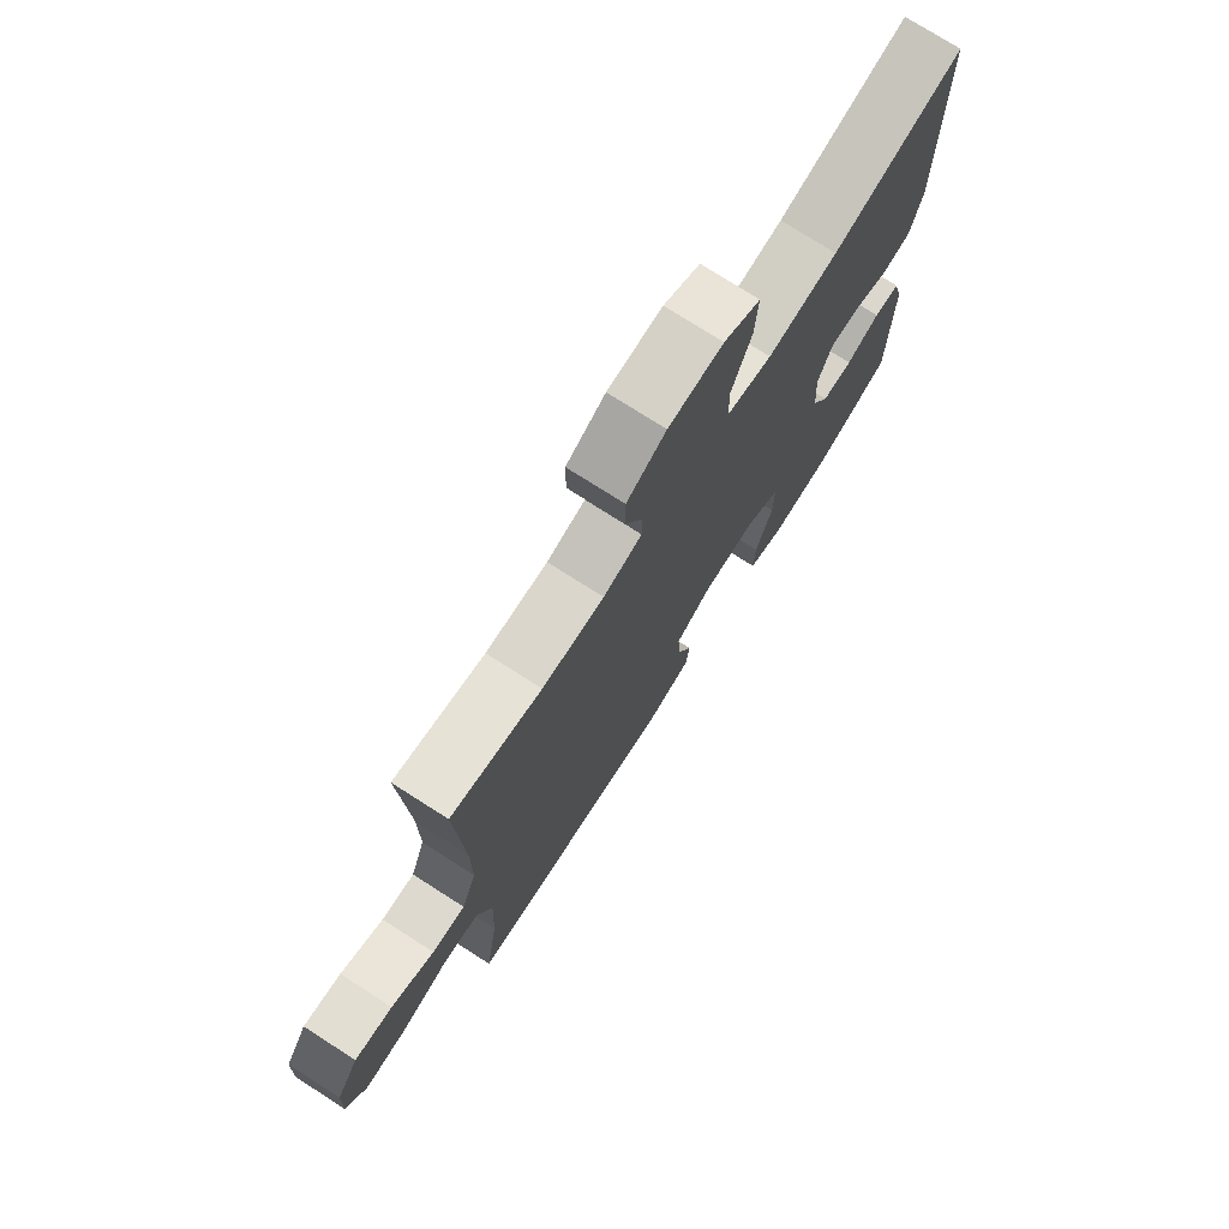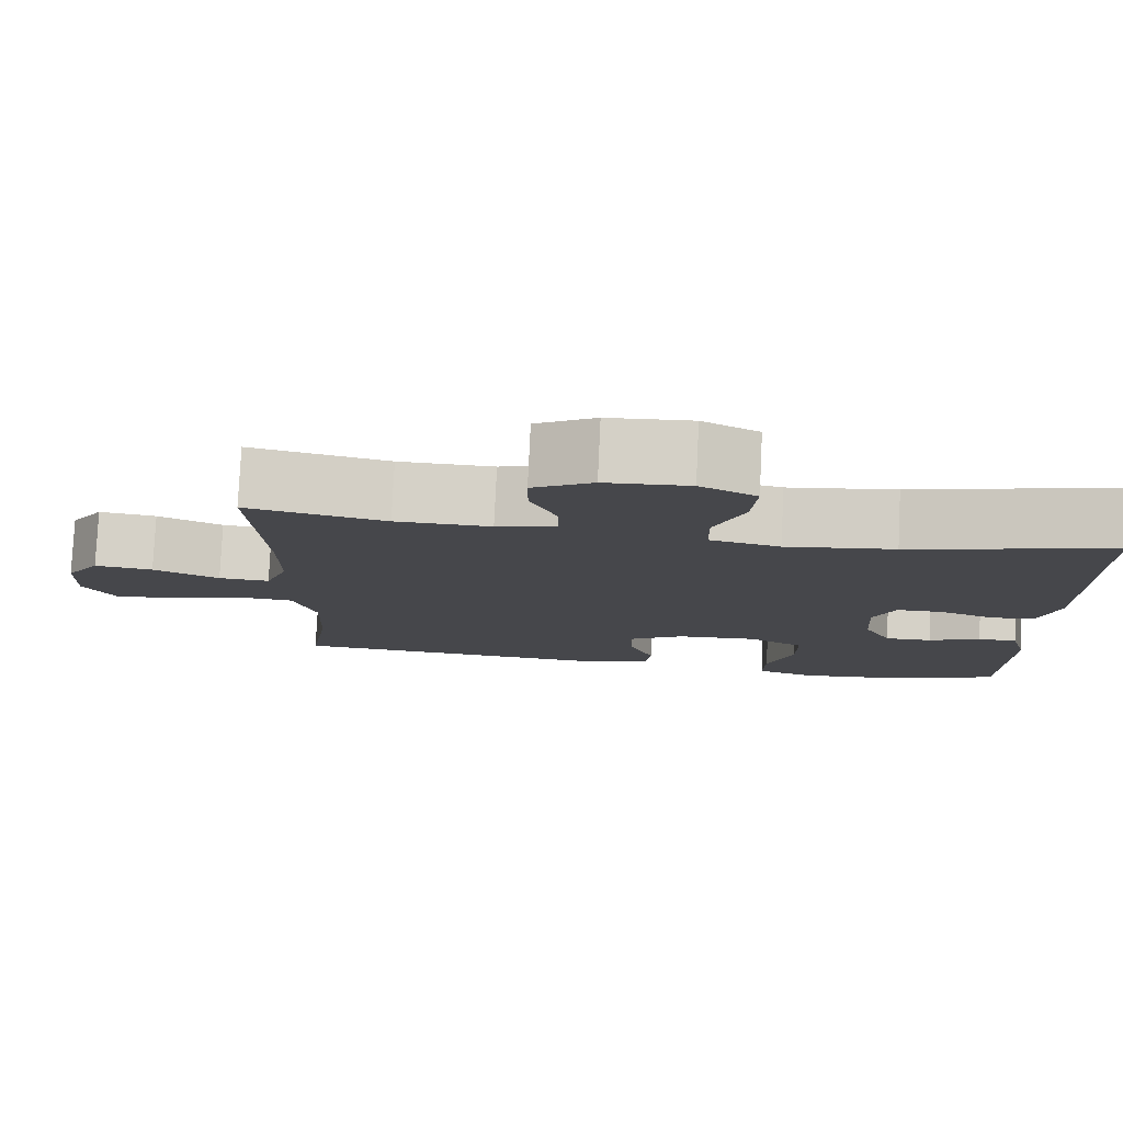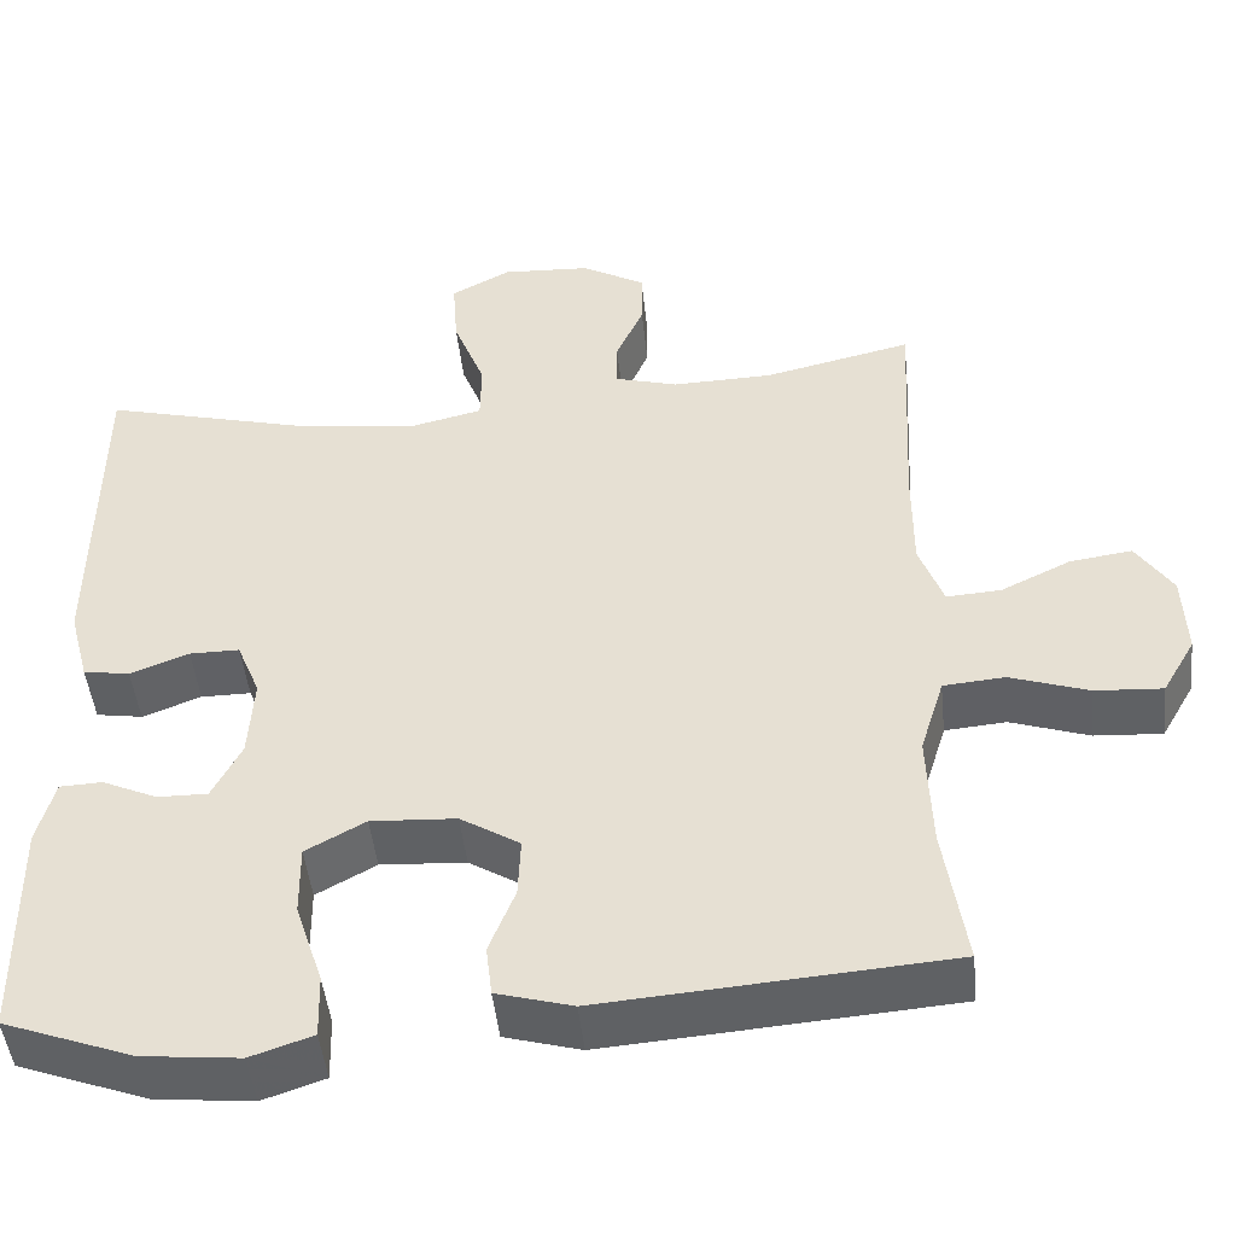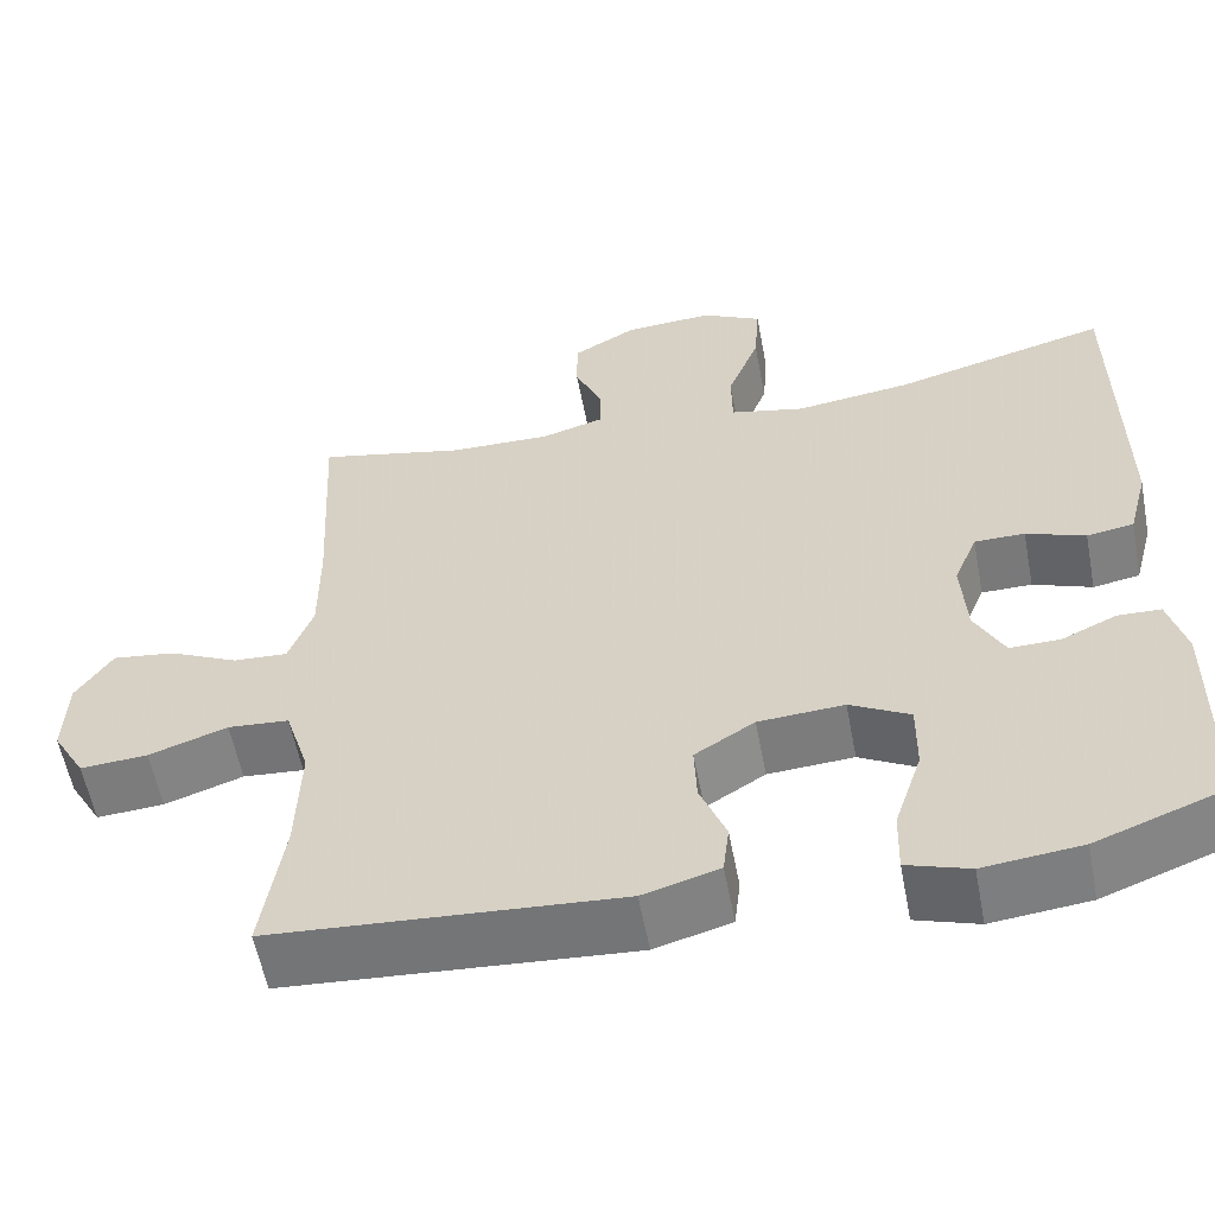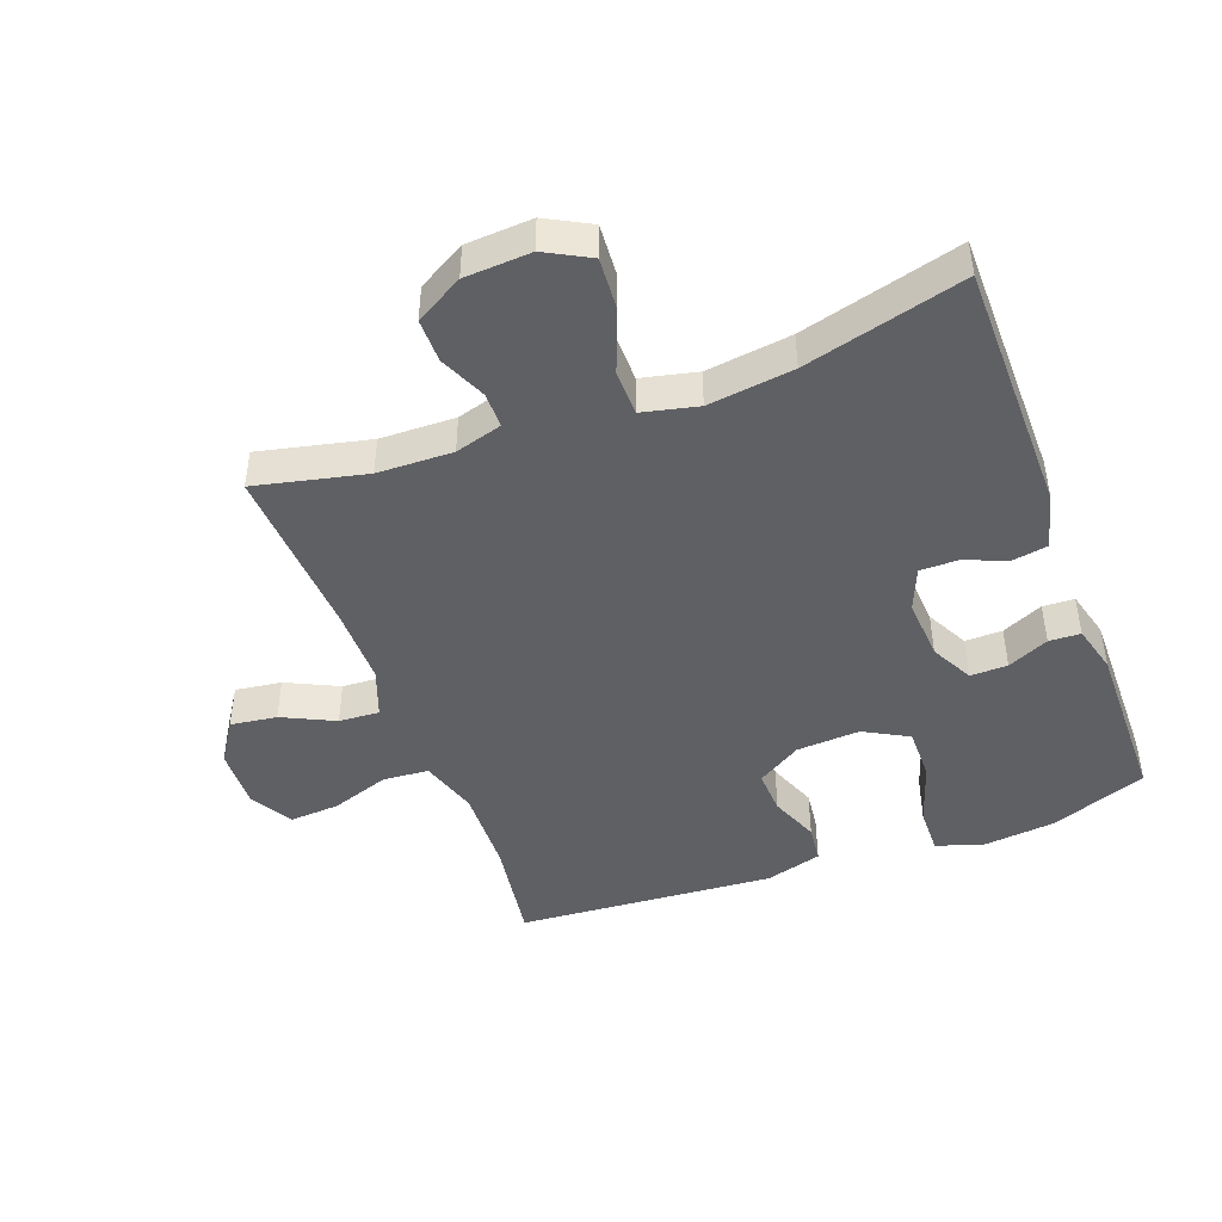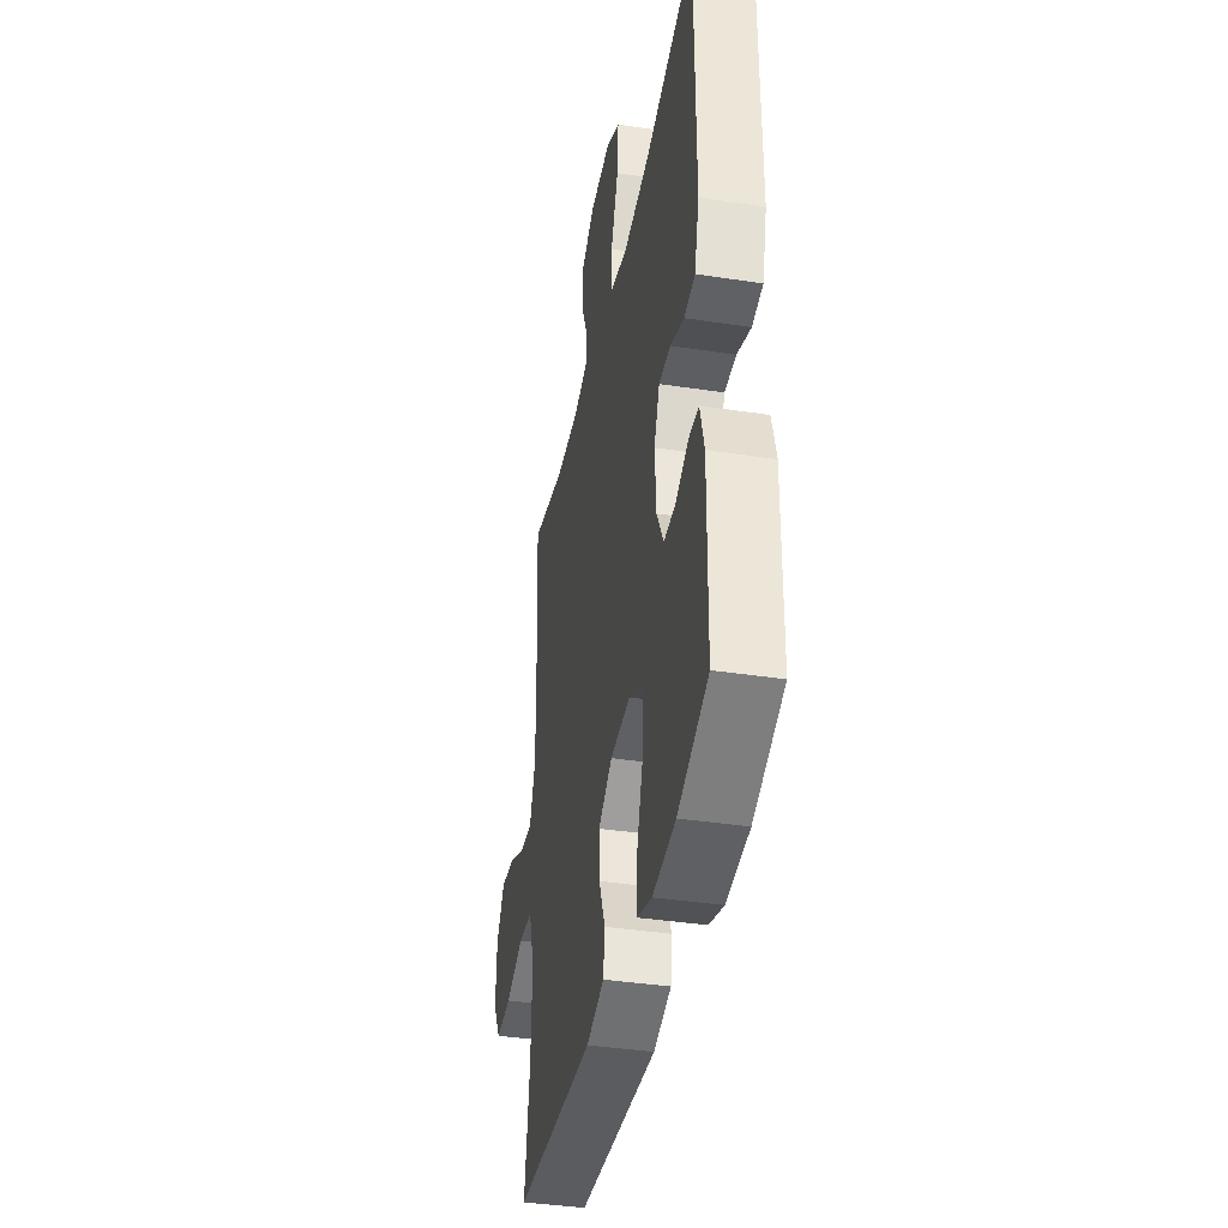
<metadata>
{"format":"obj","ext":"obj","renderer":"f3d","projection":"perspective","resolution":1024,"background":"white","views":[{"elev":75.1,"azim":-57.4,"up":"+Z"},{"elev":79.3,"azim":2.7,"up":"+Z"},{"elev":-47.1,"azim":-174.0,"up":"+Z"},{"elev":-57.8,"azim":10.8,"up":"+Z"},{"elev":-45.2,"azim":20.5,"up":"+Y"},{"elev":-39.1,"azim":79.2,"up":"+Z"}]}
</metadata>
<code>
v -0.5 0.07 -0.5
v -0.475 0.07 -0.336
v -0.47 0.07 -0.2
v -0.498 0.07 -0.11
v -0.569 0.07 -0.104
v -0.66 0.07 -0.135
v -0.738 0.07 -0.14
v -0.776 0.07 -0.074
v -0.772 0.07 0.022
v -0.73 0.07 0.086
v -0.658 0.07 0.076
v -0.577 0.07 0.037
v -0.514 0.07 0.033
v -0.486 0.07 0.109
v -0.486 0.07 0.231
v -0.5 0.07 0.5
v -0.329 0.07 0.461
v -0.212 0.07 0.458
v -0.139 0.07 0.479
v -0.139 0.07 0.534
v -0.171 0.07 0.607
v -0.171 0.07 0.675
v -0.097 0.07 0.717
v 0.006 0.07 0.723
v 0.075 0.07 0.686
v 0.069 0.07 0.604
v 0.032 0.07 0.509
v 0.033 0.07 0.438
v 0.119 0.07 0.418
v 0.252 0.07 0.435
v 0.5 0.07 0.5
v 0.502 0.07 0.105
v 0.479 0.07 0.018
v 0.425 0.07 0.009
v 0.357 0.07 0.035
v 0.299 0.07 0.035
v 0.272 0.07 -0.031
v 0.278 0.07 -0.127
v 0.312 0.07 -0.193
v 0.37 0.07 -0.192
v 0.434 0.07 -0.163
v 0.483 0.07 -0.165
v 0.503 0.07 -0.24
v 0.5 0.07 -0.5
v 0.35 0.07 -0.556
v 0.237 0.07 -0.568
v 0.165 0.07 -0.544
v 0.167 0.07 -0.47
v 0.199 0.07 -0.373
v 0.2 0.07 -0.29
v 0.131 0.07 -0.252
v 0.032 0.07 -0.258
v -0.037 0.07 -0.301
v -0.034 0.07 -0.37
v -0.004 0.07 -0.446
v -0.011 0.07 -0.505
v -0.099 0.07 -0.53
v -0.5 0 -0.5
v -0.475 0 -0.336
v -0.47 0 -0.2
v -0.498 0 -0.11
v -0.569 0 -0.104
v -0.66 0 -0.135
v -0.738 0 -0.14
v -0.776 0 -0.074
v -0.772 0 0.022
v -0.73 0 0.086
v -0.658 0 0.076
v -0.577 0 0.037
v -0.514 0 0.033
v -0.486 0 0.109
v -0.486 0 0.231
v -0.5 0 0.5
v -0.329 0 0.461
v -0.212 0 0.458
v -0.139 0 0.479
v -0.139 0 0.534
v -0.171 0 0.607
v -0.171 0 0.675
v -0.097 0 0.717
v 0.006 0 0.723
v 0.075 0 0.686
v 0.069 0 0.604
v 0.032 0 0.509
v 0.033 0 0.438
v 0.119 0 0.418
v 0.252 0 0.435
v 0.5 0 0.5
v 0.502 0 0.105
v 0.479 0 0.018
v 0.425 0 0.009
v 0.357 0 0.035
v 0.299 0 0.035
v 0.272 0 -0.031
v 0.278 0 -0.127
v 0.312 0 -0.193
v 0.37 0 -0.192
v 0.434 0 -0.163
v 0.483 0 -0.165
v 0.503 0 -0.24
v 0.5 0 -0.5
v 0.35 0 -0.556
v 0.237 0 -0.568
v 0.165 0 -0.544
v 0.167 0 -0.47
v 0.199 0 -0.373
v 0.2 0 -0.29
v 0.131 0 -0.252
v 0.032 0 -0.258
v -0.037 0 -0.301
v -0.034 0 -0.37
v -0.004 0 -0.446
v -0.011 0 -0.505
v -0.099 0 -0.53
f 57 1 2
f 56 57 2
f 55 56 2
f 54 55 2
f 53 54 2 3
f 52 53 3 4
f 51 52 4
f 47 48 49
f 46 47 49
f 45 46 49
f 44 45 49
f 43 44 49
f 42 43 49
f 41 42 49
f 40 41 49
f 39 40 49 50
f 38 39 50 51
f 33 34 35
f 32 33 35
f 31 32 35
f 30 31 35
f 29 30 35 36
f 28 29 36 37
f 25 26 27
f 24 25 27
f 23 24 27
f 22 23 27
f 21 22 27
f 20 21 27
f 19 20 27 28
f 38 51 4
f 37 38 4
f 28 37 4
f 19 28 4
f 18 19 4
f 10 11 12
f 9 10 12
f 8 9 12
f 7 8 12
f 6 7 12
f 5 6 12
f 5 12 13
f 4 5 13
f 18 4 13
f 17 18 13
f 15 16 17
f 14 15 17
f 13 14 17
f 59 58 114
f 59 114 113
f 59 113 112
f 59 112 111
f 60 59 111 110
f 61 60 110 109
f 61 109 108
f 106 105 104
f 106 104 103
f 106 103 102
f 106 102 101
f 106 101 100
f 106 100 99
f 106 99 98
f 106 98 97
f 107 106 97 96
f 108 107 96 95
f 92 91 90
f 92 90 89
f 92 89 88
f 92 88 87
f 93 92 87 86
f 94 93 86 85
f 84 83 82
f 84 82 81
f 84 81 80
f 84 80 79
f 84 79 78
f 84 78 77
f 85 84 77 76
f 61 108 95
f 61 95 94
f 61 94 85
f 61 85 76
f 61 76 75
f 69 68 67
f 69 67 66
f 69 66 65
f 69 65 64
f 69 64 63
f 69 63 62
f 70 69 62
f 70 62 61
f 70 61 75
f 70 75 74
f 74 73 72
f 74 72 71
f 74 71 70
f 1 58 59 2
f 2 59 60 3
f 3 60 61 4
f 4 61 62 5
f 5 62 63 6
f 6 63 64 7
f 7 64 65 8
f 8 65 66 9
f 9 66 67 10
f 10 67 68 11
f 11 68 69 12
f 12 69 70 13
f 13 70 71 14
f 14 71 72 15
f 15 72 73 16
f 16 73 74 17
f 17 74 75 18
f 18 75 76 19
f 19 76 77 20
f 20 77 78 21
f 21 78 79 22
f 22 79 80 23
f 23 80 81 24
f 24 81 82 25
f 25 82 83 26
f 26 83 84 27
f 27 84 85 28
f 28 85 86 29
f 29 86 87 30
f 30 87 88 31
f 31 88 89 32
f 32 89 90 33
f 33 90 91 34
f 34 91 92 35
f 35 92 93 36
f 36 93 94 37
f 37 94 95 38
f 38 95 96 39
f 39 96 97 40
f 40 97 98 41
f 41 98 99 42
f 42 99 100 43
f 43 100 101 44
f 44 101 102 45
f 45 102 103 46
f 46 103 104 47
f 47 104 105 48
f 48 105 106 49
f 49 106 107 50
f 50 107 108 51
f 51 108 109 52
f 52 109 110 53
f 53 110 111 54
f 54 111 112 55
f 55 112 113 56
f 56 113 114 57
f 57 114 58 1

</code>
